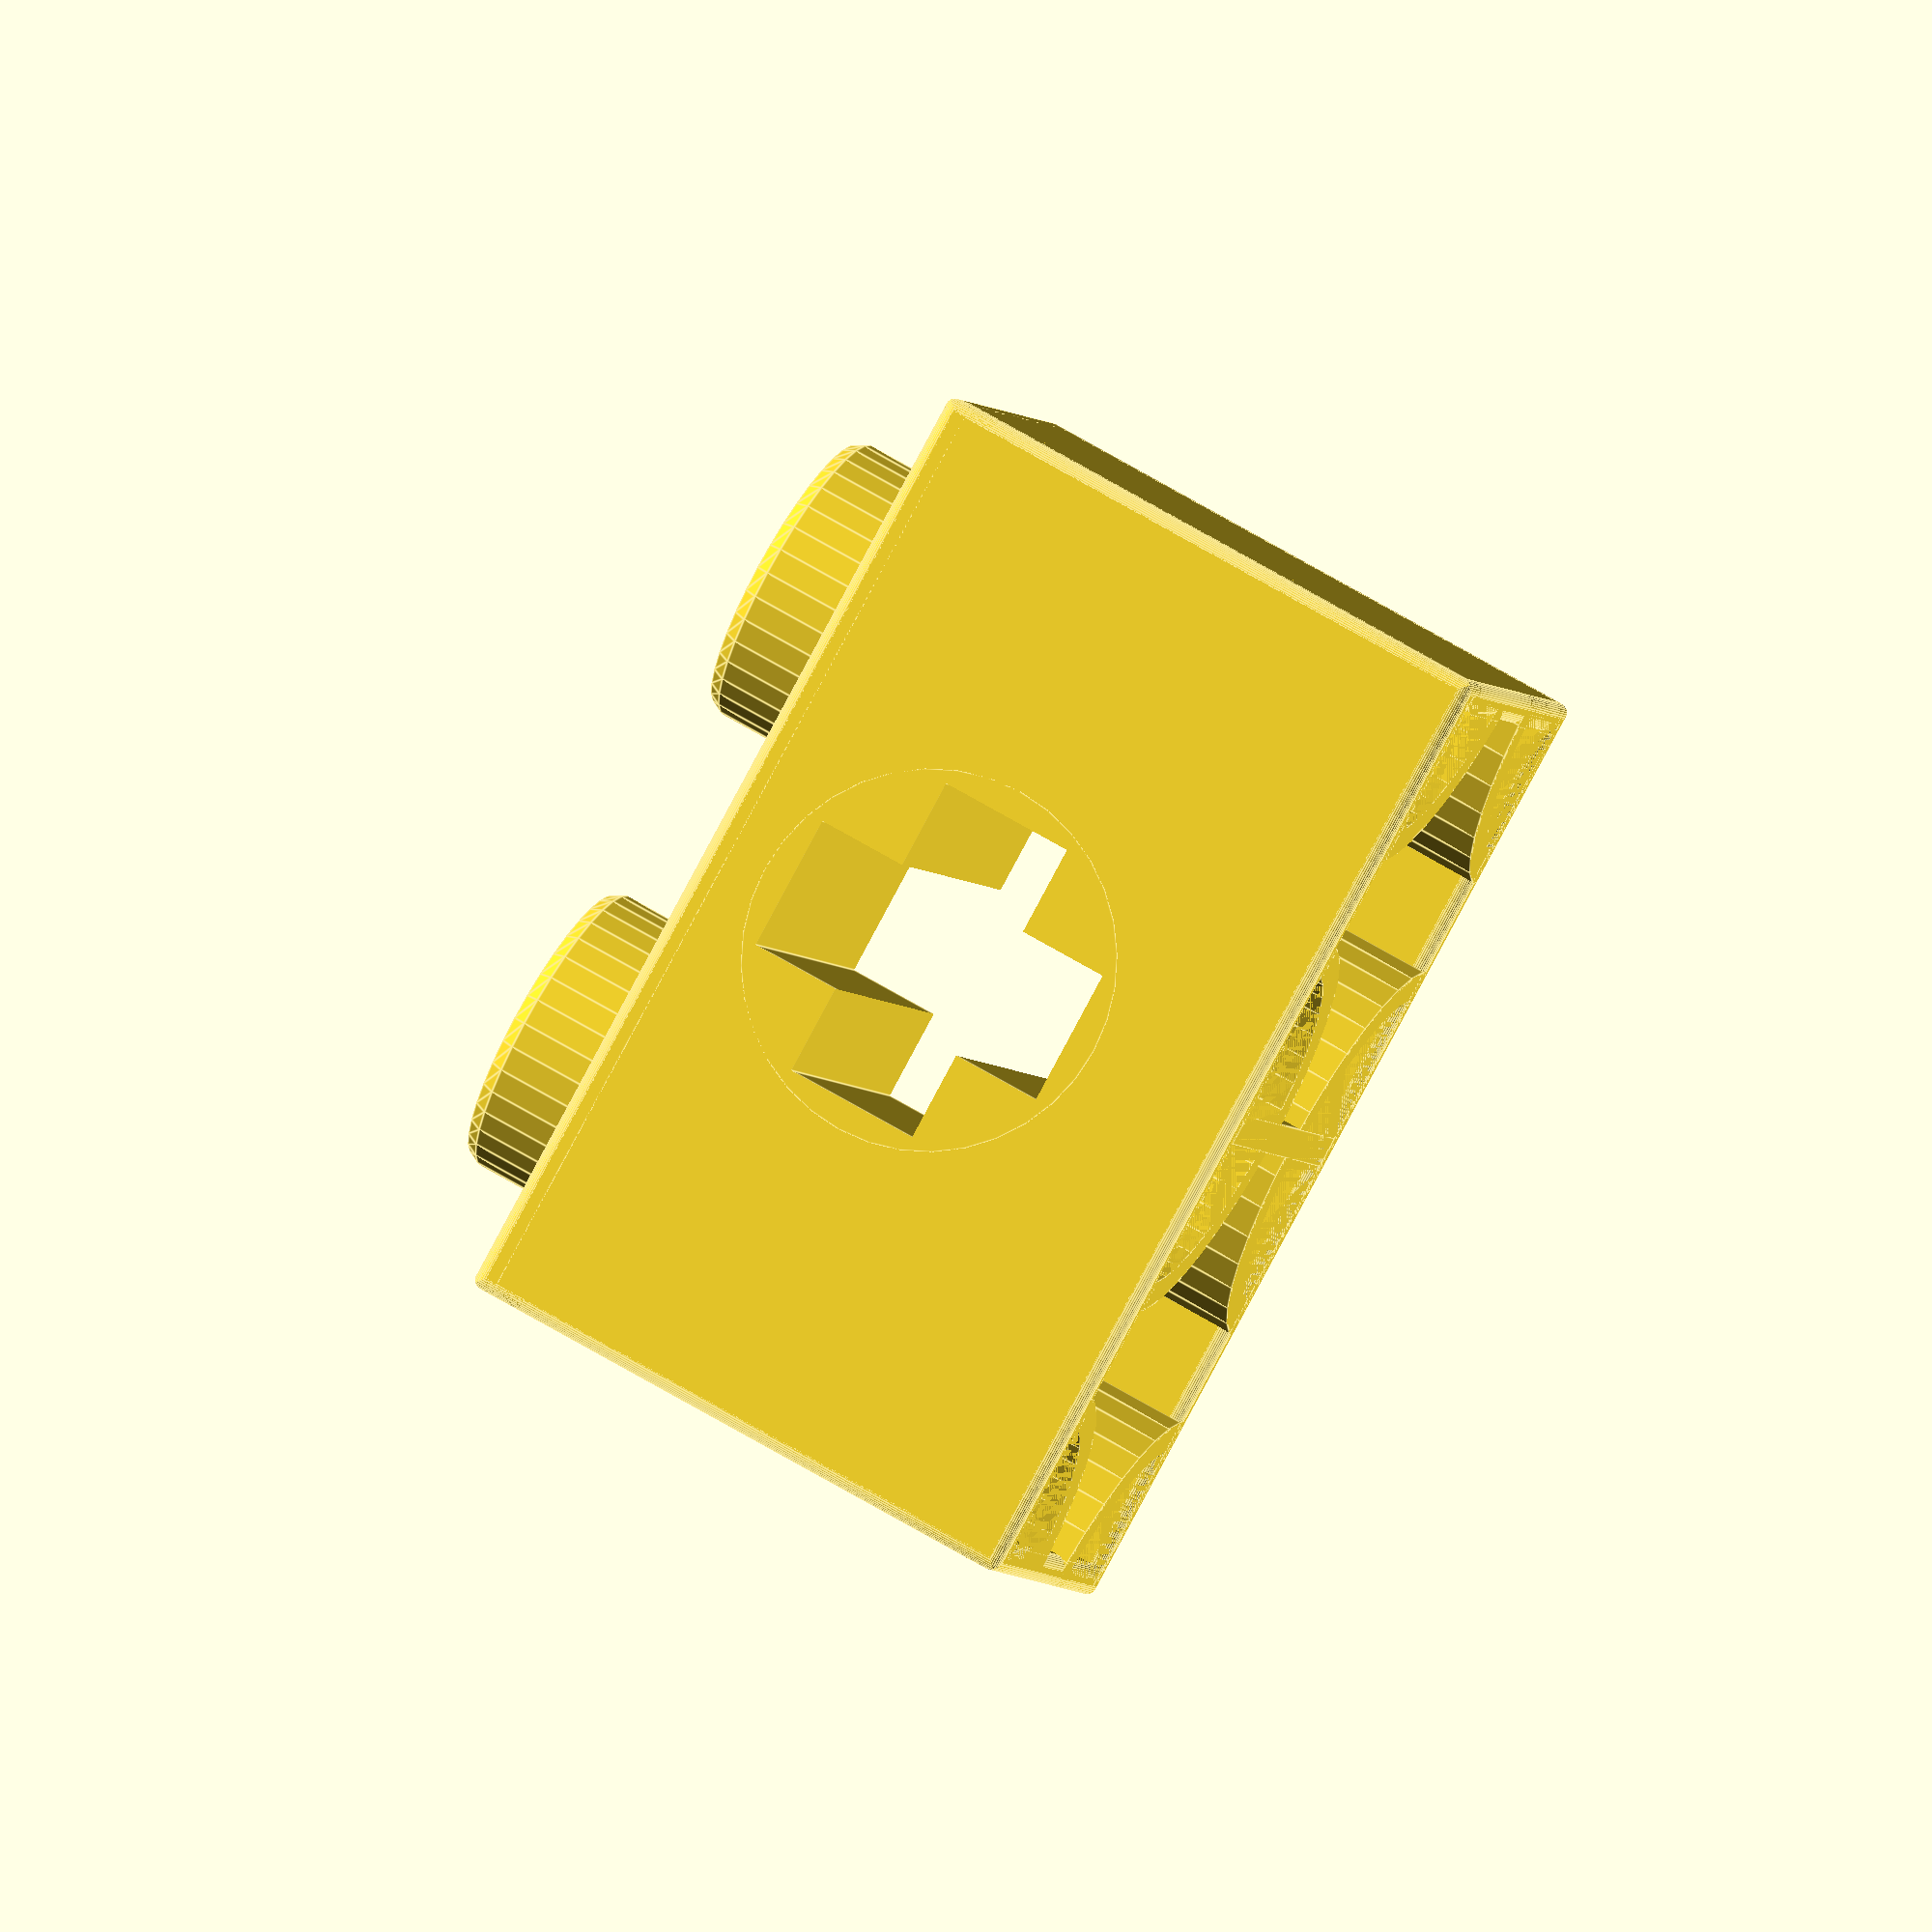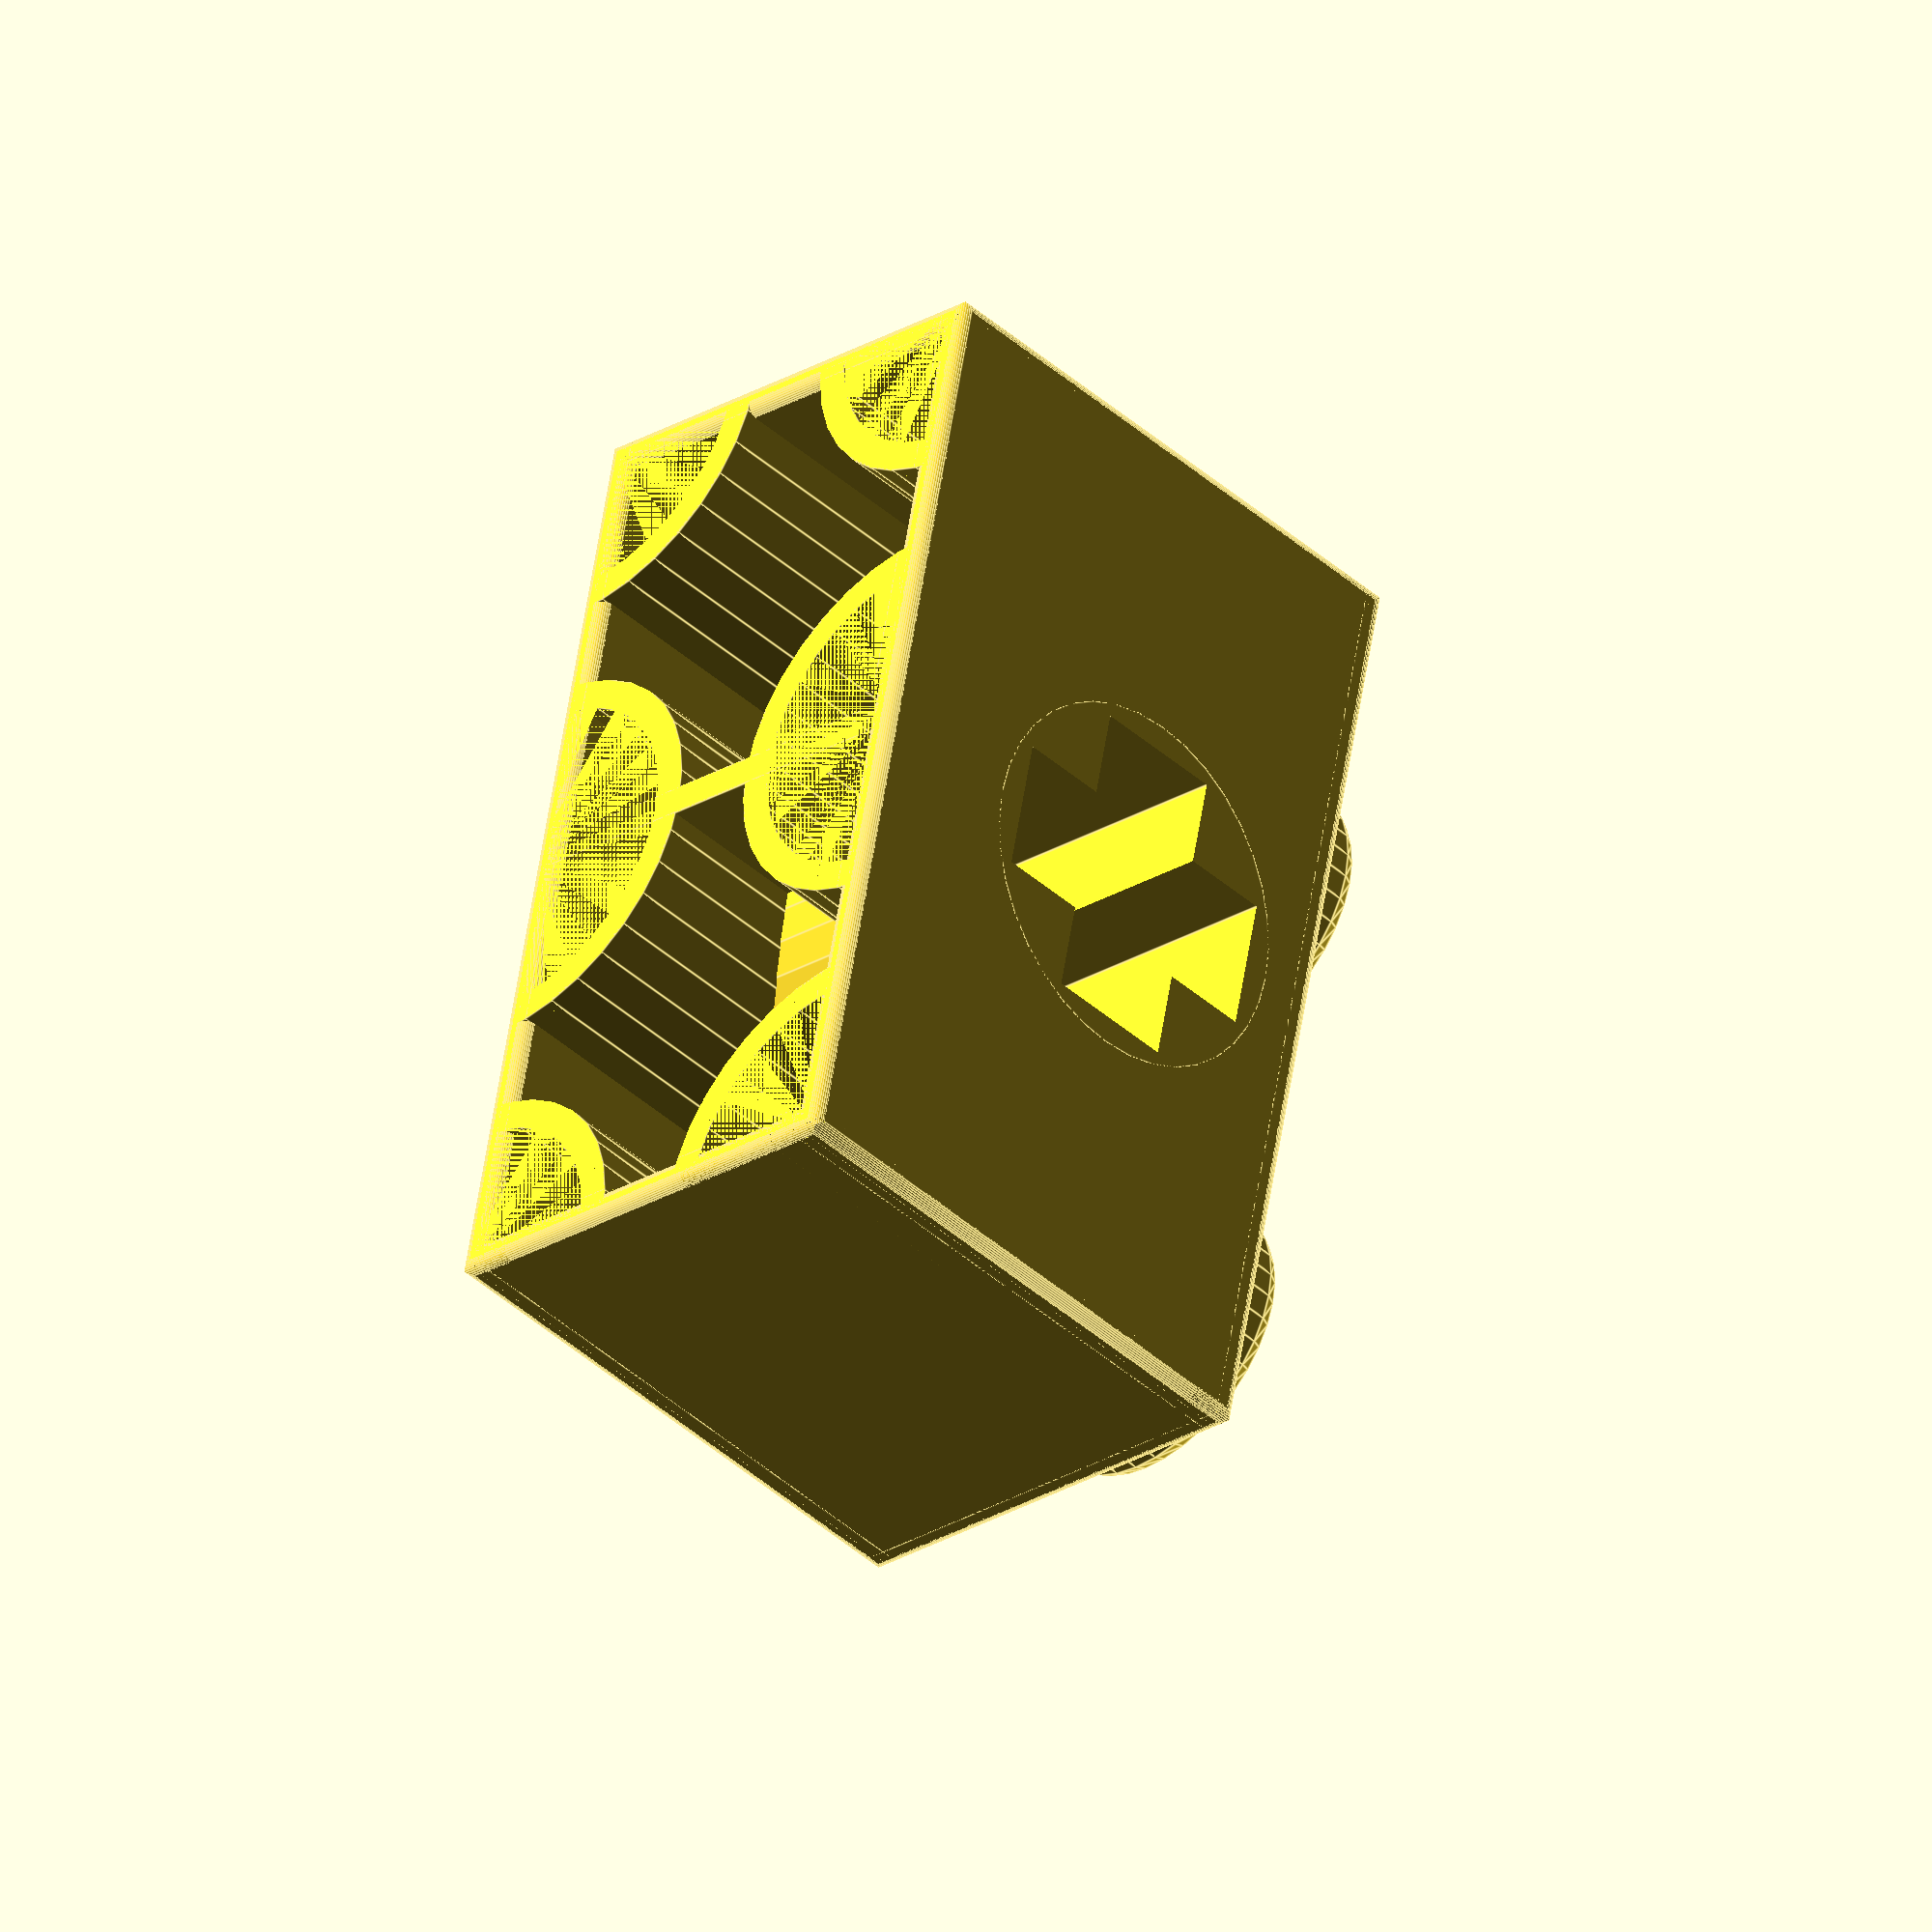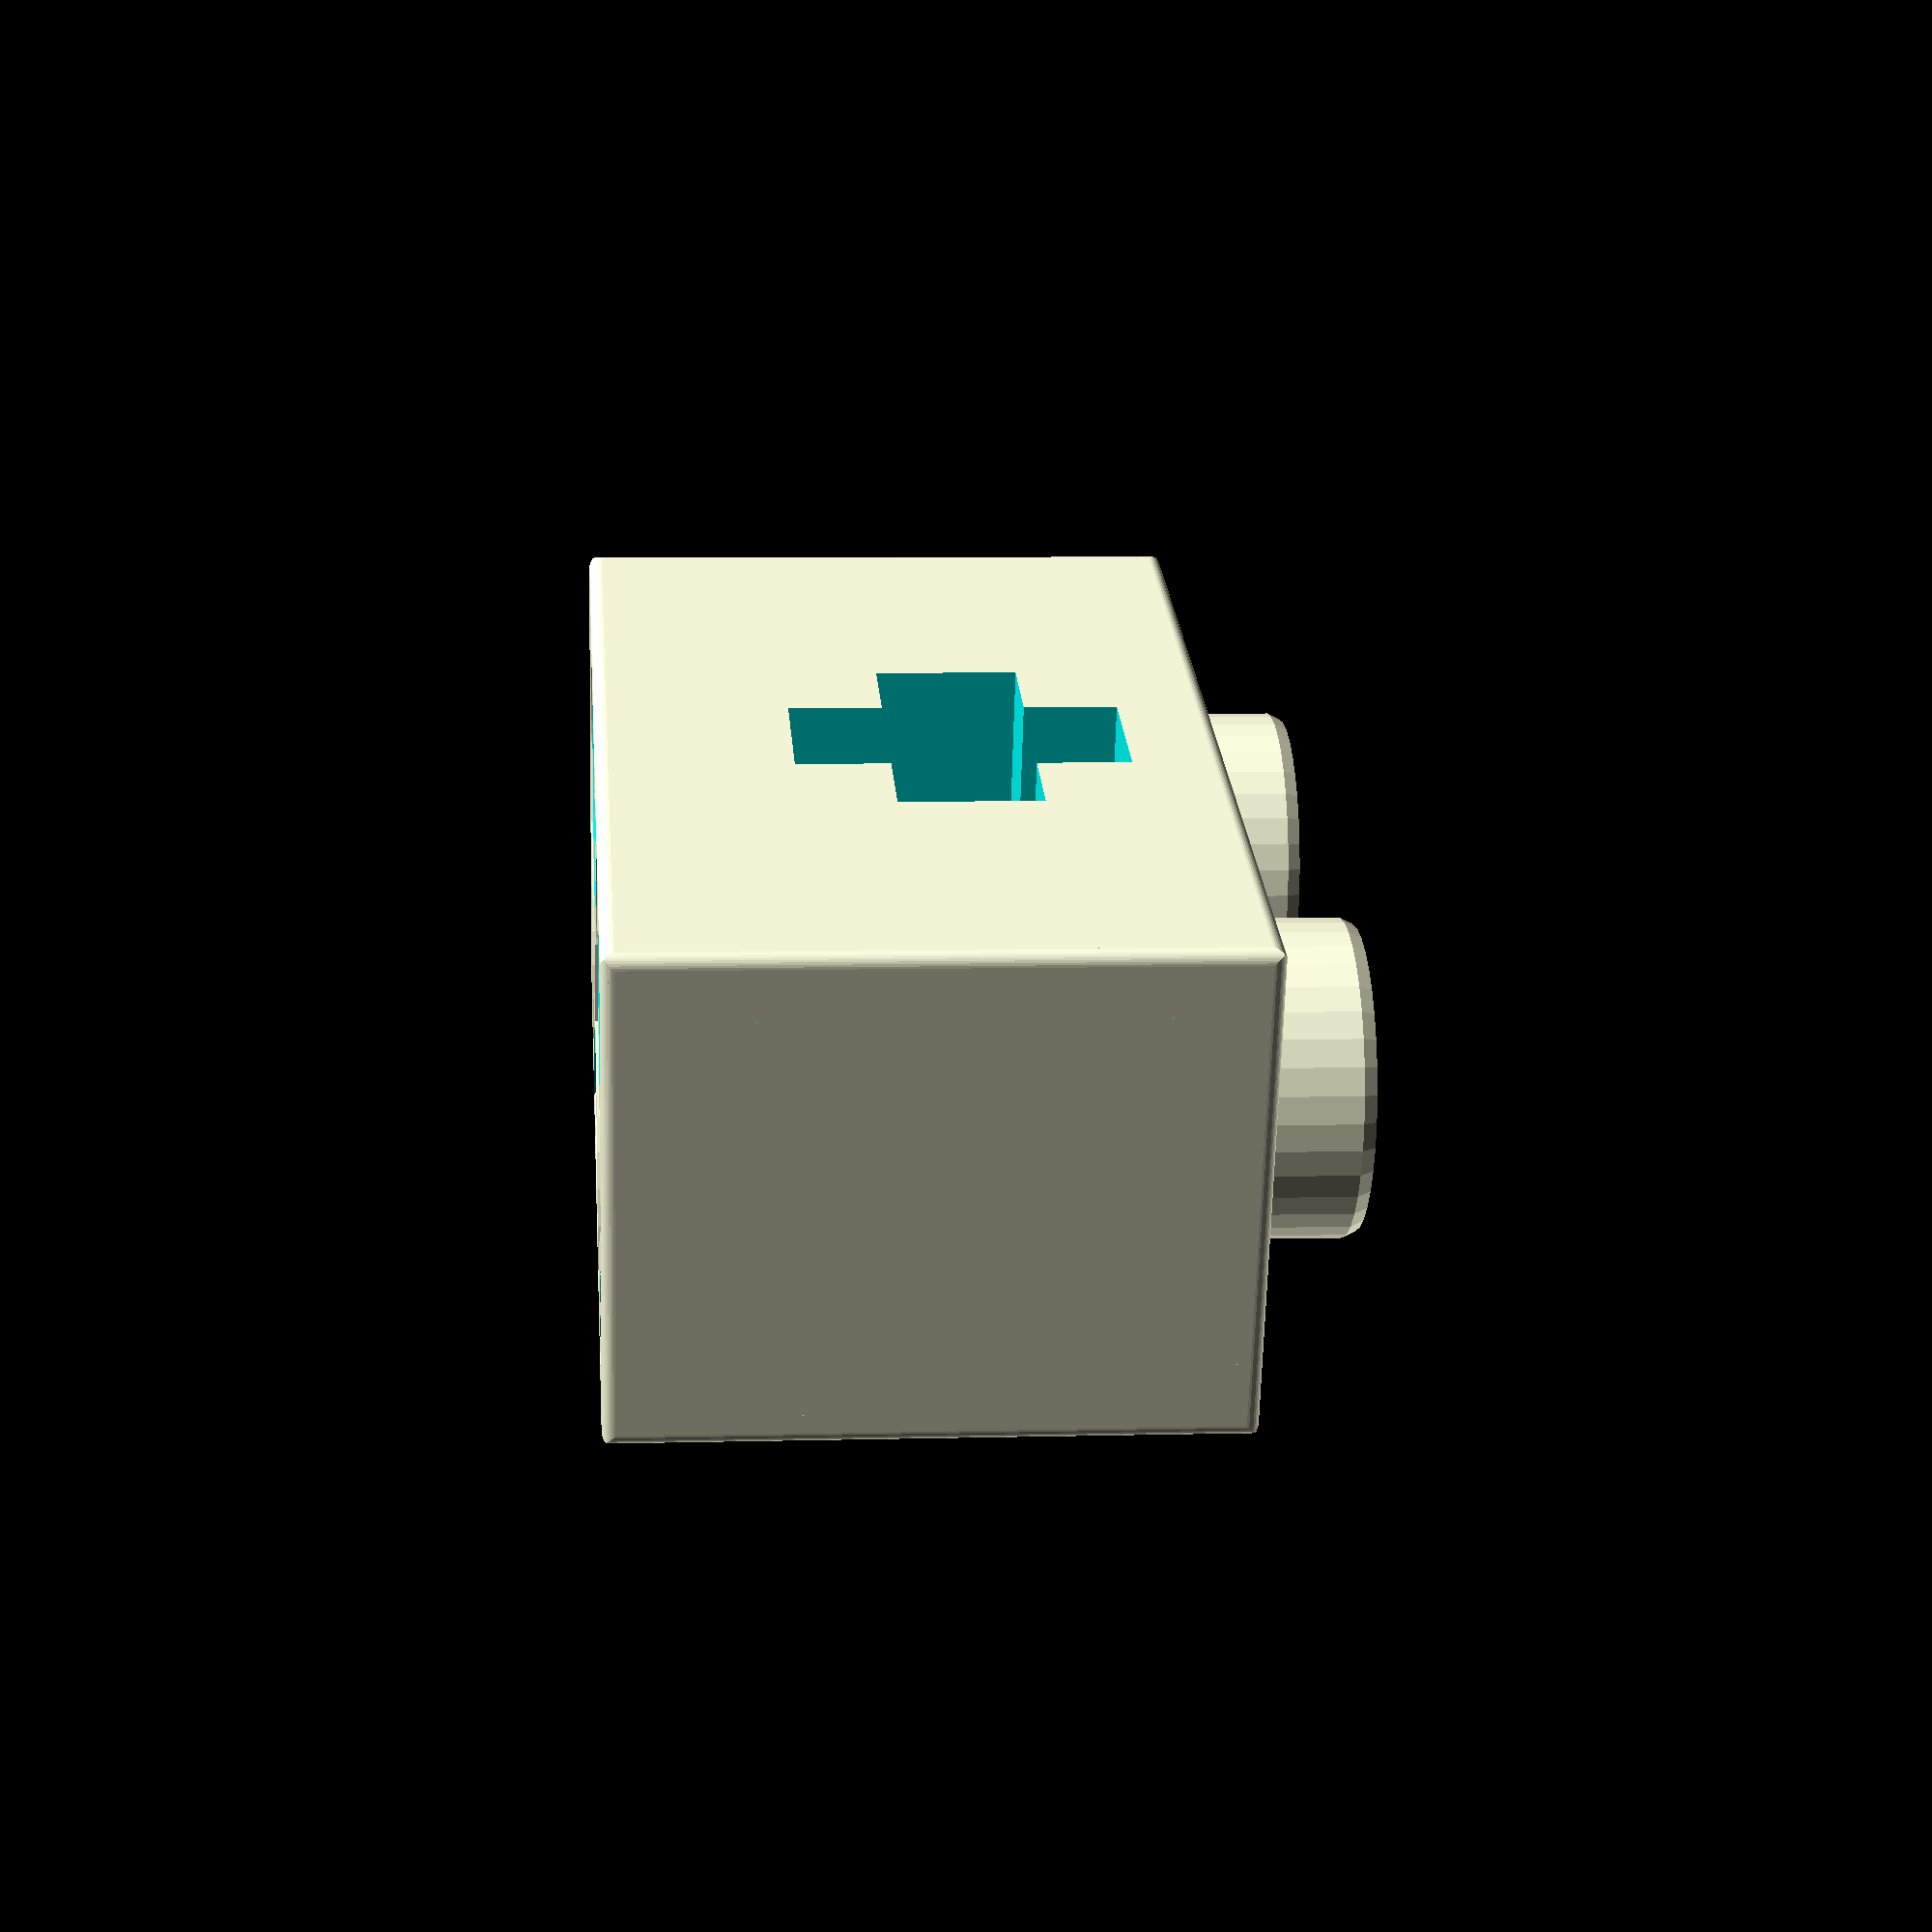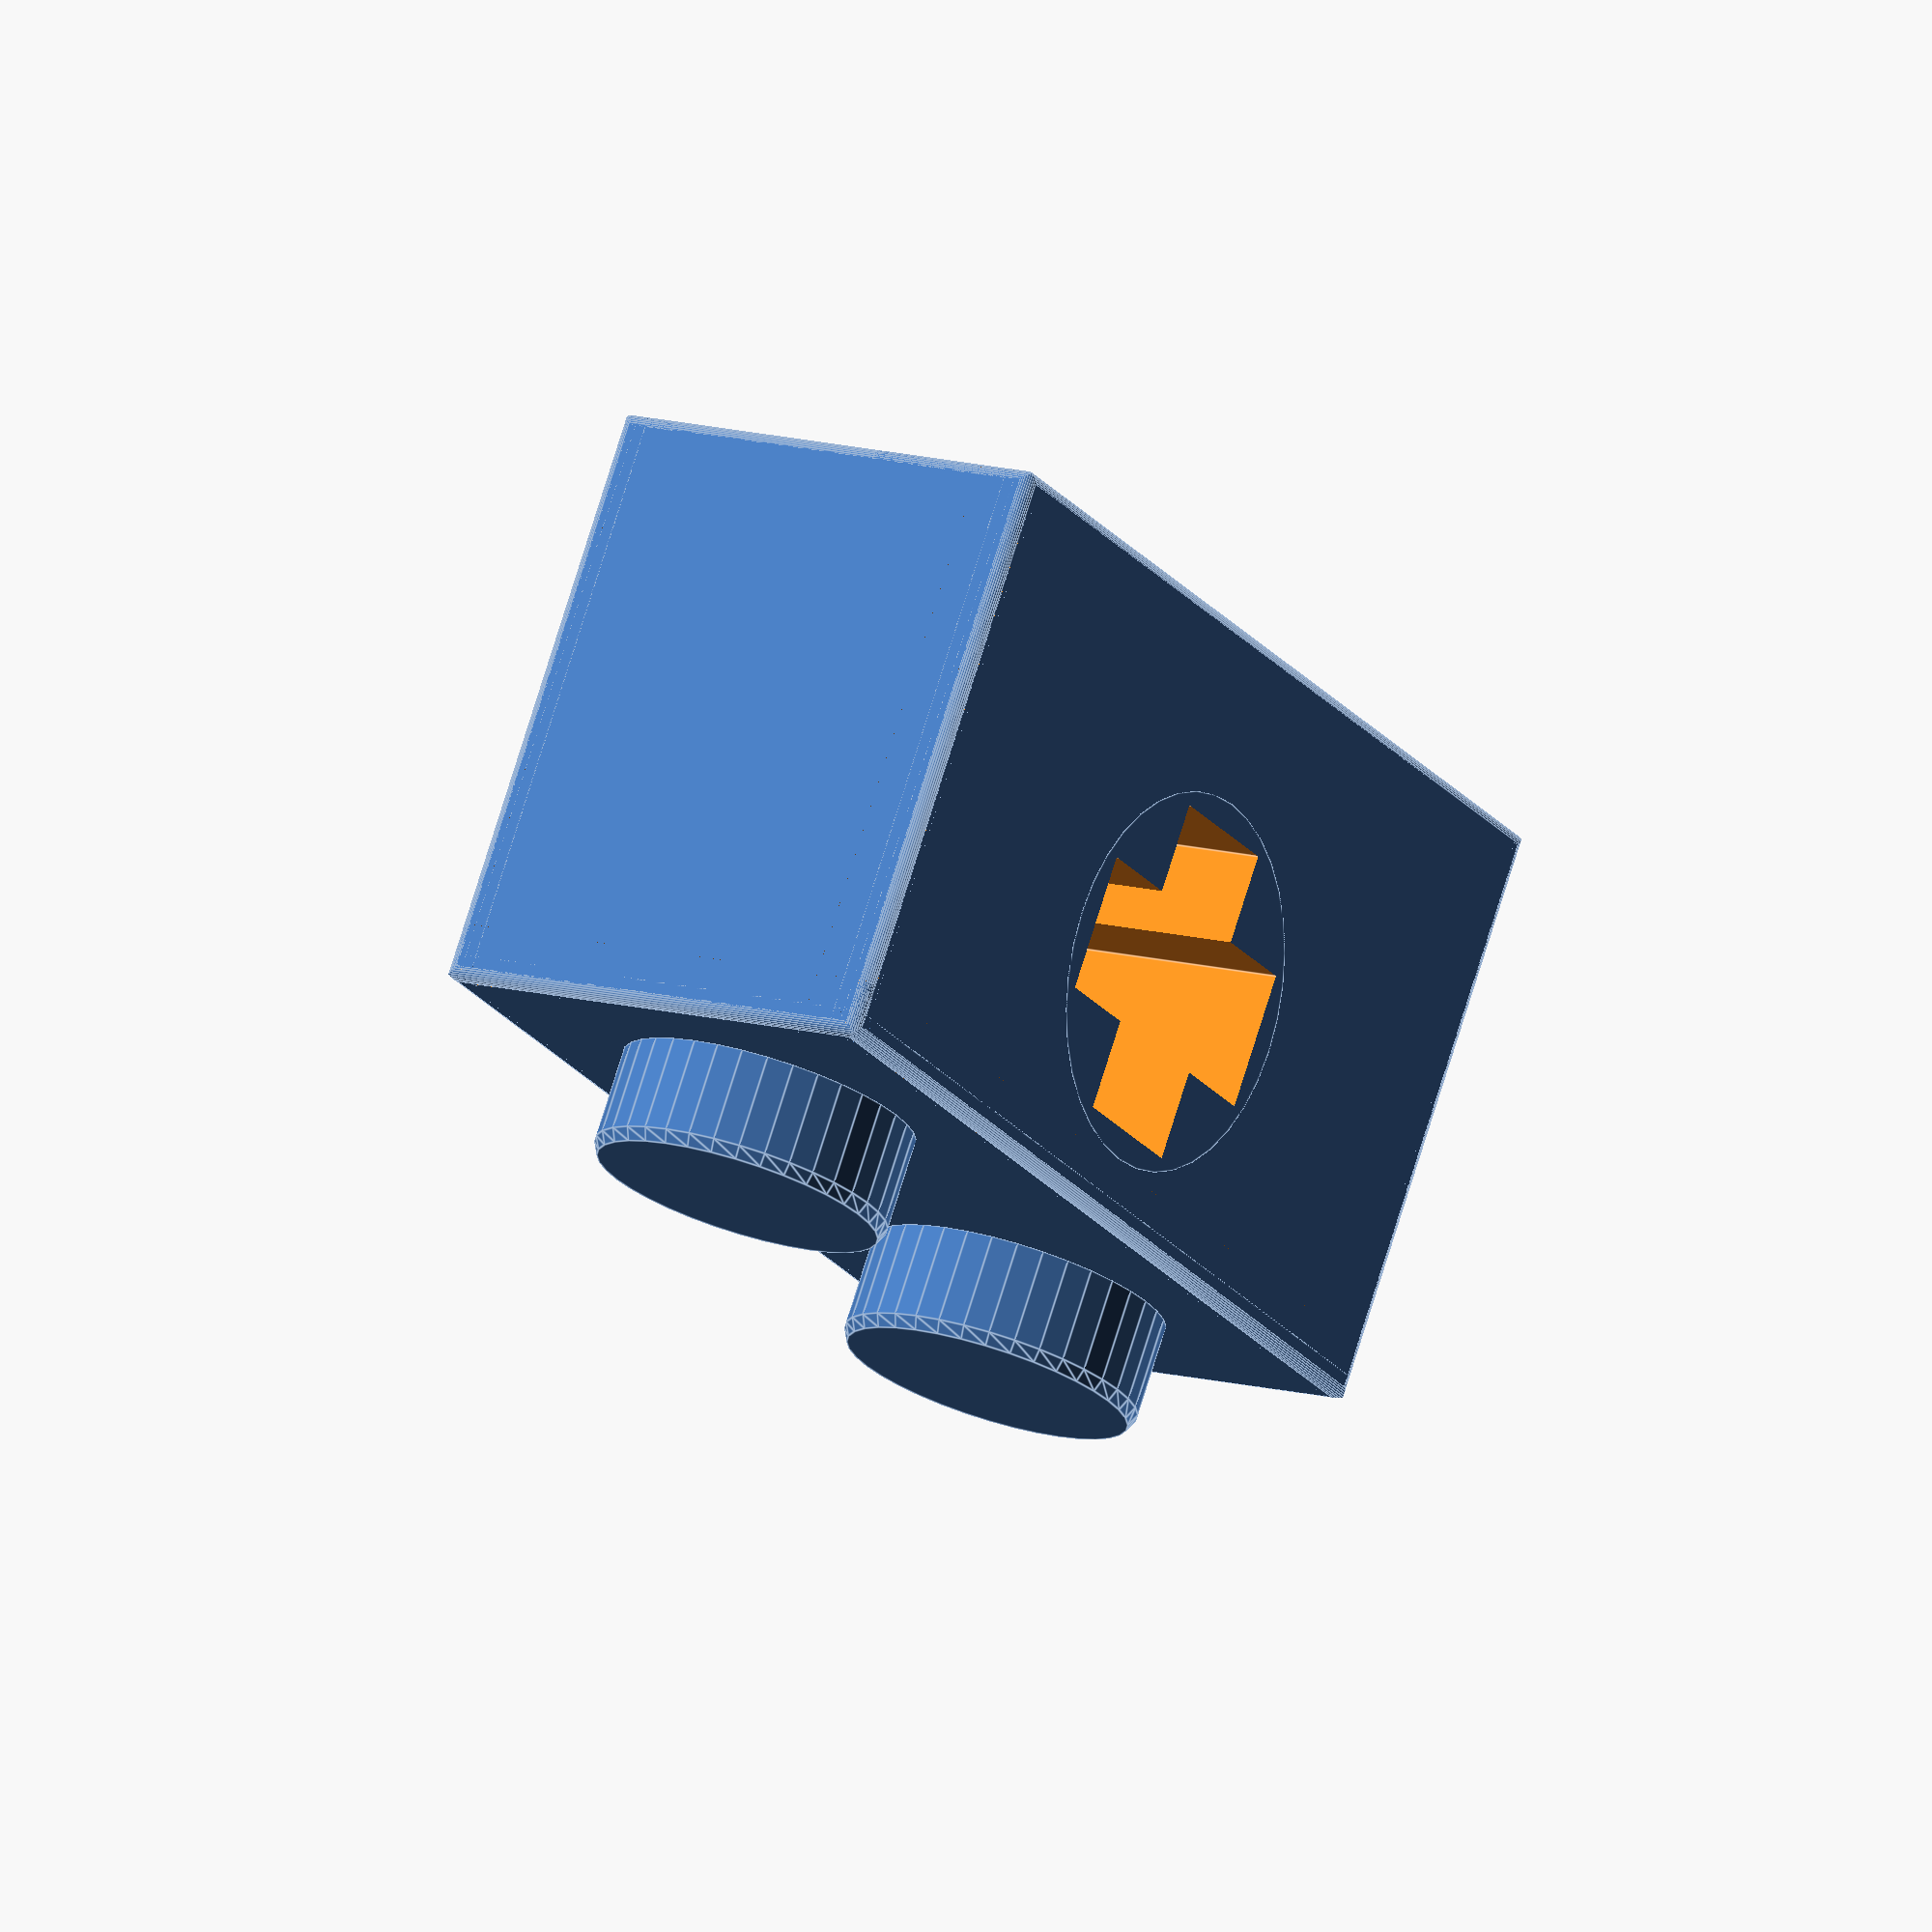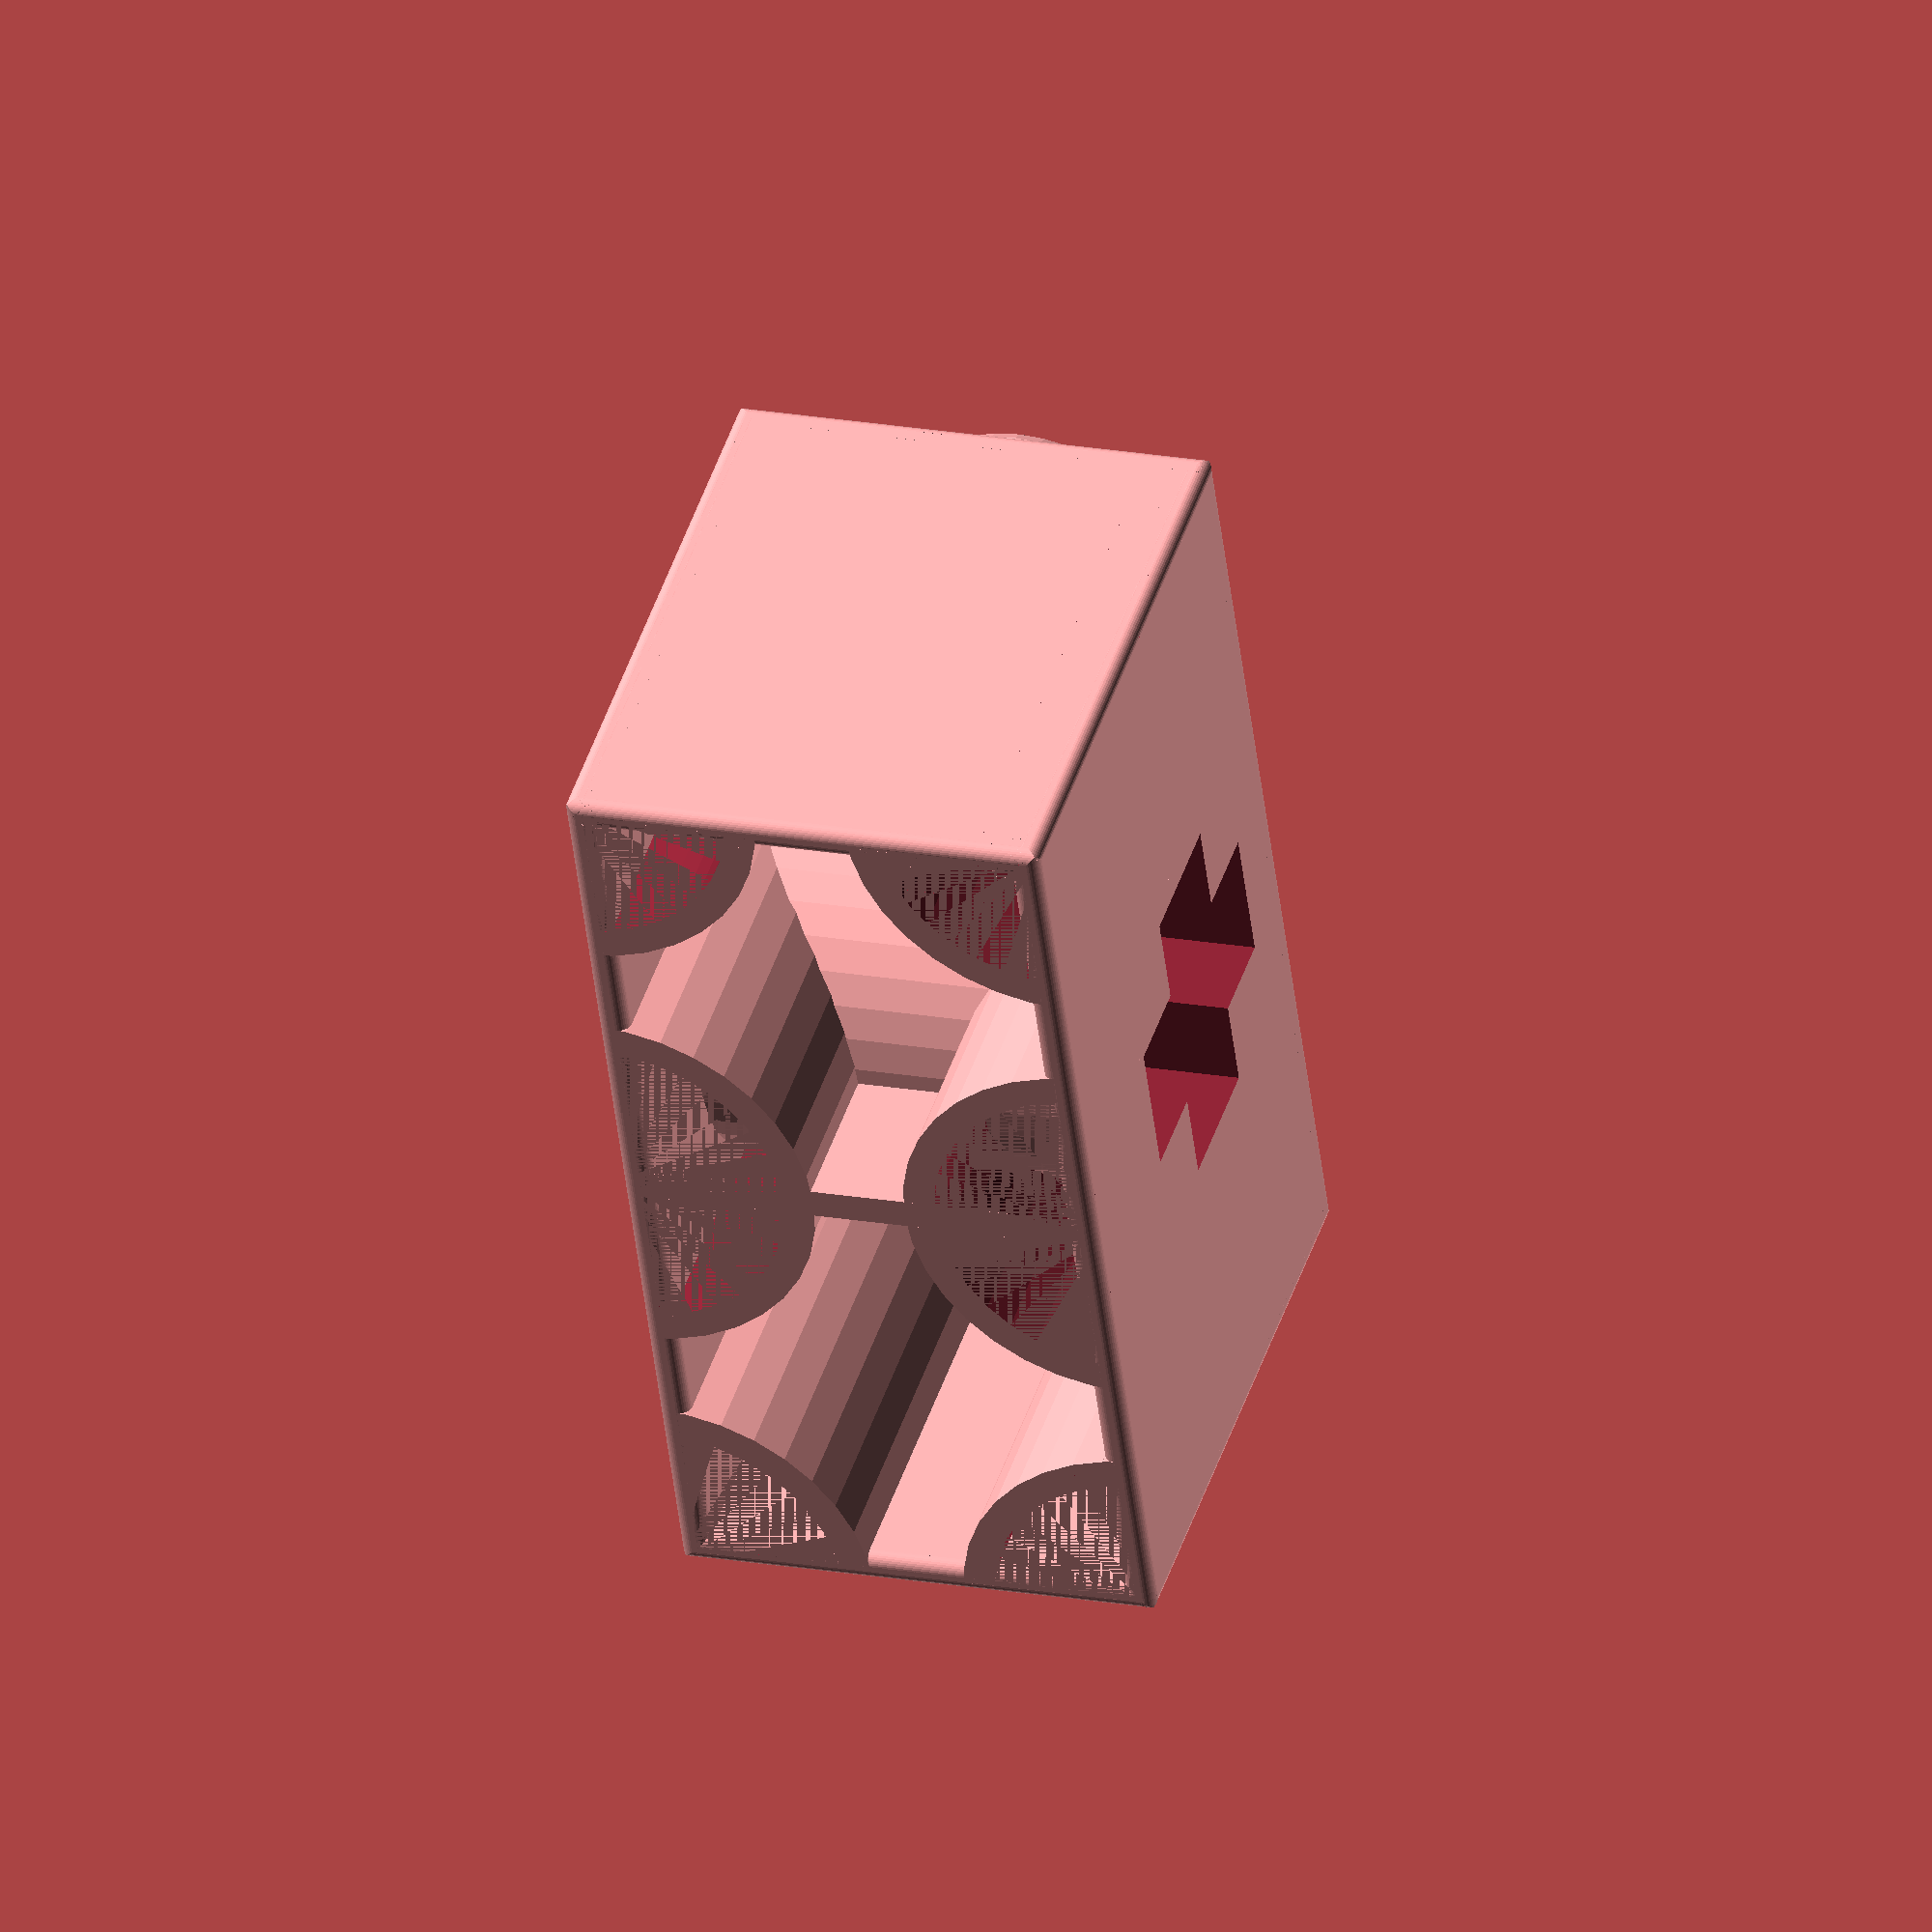
<openscad>
// https://bricks.stackexchange.com/questions/288/what-are-the-dimensions-of-a-lego-brick


//brick_h=9.7;

// wall thickness
 t=0.5;
 
// base top thickness 
 bt=0.4;


// under tube diameter . higher value == tighter grip
td=6.51;//6.51;


// -- helpers ----------------------------------------------------------
// rounded cylinder
module rounded_cylinder(d,h,rt,rb,fn=36){
    cylinder(d2=d,d1=d-rb,h=rb,$fn=fn);
    translate([0,0,rb])
    cylinder(d=d,h=h-rb-rt,$fn=fn);
    translate([0,0,h-rt])
    cylinder(d1=d,d2=d-rt,h=rt,$fn=fn);    
}

//rounded_cylinder(d=10,h=20,radius=2);

// rounded cube --
// original idea:
// https://stackoverflow.com/questions/33146741/way-to-round-edges-of-objects-openscad


module neg_round_edge(height,radius,fn=36){
    difference(){
        translate([-.5,-.5,0])
        cube([radius+.5,radius+.5,height]);

        translate([radius,radius,height/2+1])
        cylinder(height+3,radius,radius,true,$fn=fn);
    }
}


module neg_round_edges(xx,yy,zz,radius,cf=[1,1,1,1]){
  if(cf[0]>0) 
    neg_round_edge(zz,cf[0]*radius);  
  if(cf[1]>0) 
    translate([xx,0,0])  
    rotate([0,0,90])
    neg_round_edge(zz,cf[1]*radius);  
  if(cf[2]>0) 
     translate([xx,yy,0])  
     rotate([0,0,180])
     neg_round_edge(zz,cf[2]*radius);  
  if(cf[3]>0) 
     translate([0,yy,0])  
     rotate([0,0,270])
     neg_round_edge(zz,cf[3]*radius);  
    
}

module neg_roundedcube(xx, yy, zz, radius,top=true,bottom=true,x=[1,1,1,1],y=[1,1,1,1],z=[1,1,1,1]) {
neg_round_edges(xx,yy,zz,radius,x);
    translate([0,yy,0])
    rotate([90,0,0])
    neg_round_edges(xx,zz,yy,radius,y);
    
    
    translate([0,0,zz])
    rotate([0,90,0])
    neg_round_edges(zz,yy,xx,radius,x);
    
    
}



module roundedcube(xx, yy, zz, radius,x=[1,1,1,1],y=[1,1,1,1],z=[1,1,1,1]) {
    difference(){
        cube([xx,yy,zz]);
        neg_roundedcube(xx,yy,zz,radius,x,y,z);
    }

}

//roundedcube(20,40,60,5);

// -- end of helpers ----------------------------------------------------------


module base2(xmax,ymax,brick_h){
   
    x=xmax*8-0.2;
    y=ymax*8-0.2;
    h=brick_h;
    r=0.2;
    // difference(){    
    translate([-3.9,-4+0.1,-h]){
        
    // walls    
    roundedcube(x,t,h,r);
        //cube([x,t,h]);
    translate([0,y-t,0])
    roundedcube(x,t,h,r);
    roundedcube(t,y,h,r);
    translate([x-t,0])
    roundedcube(t,y,h,r);
    
    
    // base top    
    translate([0,0,h-bt])
    roundedcube(x,y,bt,r);
      
   }
      //translate([0,0,-t])
//base_stud_holes();    
 //}
    
    
}
module base(xmax,ymax){


  // plate
  difference(){
    translate([-(8-0.2)/2,-(8-0.2)/2,-brick_h])
    difference(){

     // cube([xmax*8-0.2,ymax*8-0.2,brick_h]);
      roundedcube(xmax*8-0.2,ymax*8-0.2,brick_h,0.5);
    
      translate([1.2,1.2,-1])
      cube([xmax*8-0.2-1.2*2,ymax*8-0.2-1.2*2,brick_h]);
    }
base_stud_holes(xmax,ymax);    
}


  
}

module base_stud_holes(xmax,ymax){
    // studs    
//translate([0,0,1])
  for(x=[0:1:xmax-1])
    for(y=[0:1:ymax-1])
      translate([x*8,y*8,-2])
      cylinder(d=3,$fn=36,h=8);

}

 


//studs();
//base();
    

    

module studs(xmax,ymax){
        
// studs    
//translate([0,0,1])
for(x=[0:1:xmax-1])
    for(y=[0:1:ymax-1])
        translate([x*8,y*8,0])
        difference(){
        rounded_cylinder(d=4.8,fn=36,h=1.7,rt=0.2,rb=0);
        cylinder(d=3,$fn=36,h=0.7);
        }
}




module under_tubes_skin(xmax,ymax,brick_h){    
  skin_t=t;
  
  depth=brick_h-0;  
    
  if (depth>0){  
    
  for(y=[1:1:ymax-1]){
    translate([-4+t,y*8-8/2-skin_t/2,-depth])
      cube([xmax*8-t*2,skin_t,depth]);
  }
  
  for(x=[1:1:xmax-1]){
    translate([x*8-8/2-skin_t/2,-4+t,-depth])
      cube([skin_t,ymax*8-t*2,depth]);
  }
  }

}

module under_tubes_tubes(xmax,ymax,brick_h){
for(x=[0:1:xmax])
    for(y=[0:1:ymax])
        translate([x*8-8/2,y*8-8/2,-brick_h])
        rounded_cylinder(d=td,fn=36,h=brick_h,rb=0,rt=0);

}


module under_tubes_hollow(xmax,ymax,brick_h){

for(x=[0:1:xmax])
    for(y=[0:1:ymax])
        translate([x*8-8/2,y*8-8/2,-brick_h])
        cylinder(d=td-t*2,$fn=36,h=brick_h-1);
}
module under_tubes(xmax,ymax,brick_h){
    
x=xmax*8-0.2;
    y=ymax*8-0.2;
    
    m=0.25;
   
intersection(){
  
    translate([-3.9+m,-4+0.1+m,-brick_h])
     cube([x-2*m,y-2*m,brick_h]);
    
    difference(){
    union(){

under_tubes_tubes(xmax,ymax,brick_h);
under_tubes_skin(xmax,ymax,brick_h);

}
under_tubes_hollow(xmax,ymax,brick_h);
}
}
  
}
    



module under_rails(xmax,ymax,brick_h){    
    
    rt=0.4;
    rd=0.4;
    
for(x=[0:1:xmax-1]){    
    translate([x*8-rt/2,0*8-4+t,-brick_h])
    cube([rt,rd,brick_h]);
    translate([x*8-rt/2,(ymax-1)*8+4-t-rd,-brick_h])
    cube([rt,rd,brick_h]);
}
    


for(y=[0:1:ymax-1]){    
    translate([0*8-4+t,y*8-rt/4,-brick_h])
    cube([rd,rt,brick_h]);
    translate([(xmax-1)*8+4-t-rd,y*8-rt/4,-brick_h])
    cube([rd,rt,brick_h]);
}
}
    
module brick(xmax,ymax,brick_h,studs=true,holes=false){
    hd=5;
   difference(){ 
       union(){
  under_tubes(xmax,ymax,brick_h);
  //under_rails(xmax,ymax,brick_h);
  if (studs)
    studs(xmax,ymax);
  base2(xmax,ymax,brick_h);
  
  
  
  
  for(y=[0:1:ymax-2]){    
    translate([-4+0.1,y*8+4,-4]) rotate([0,90,0]) cylinder(d=hd+t*2,h=xmax*8-0.2,$fn=36);
  }
  }
  for(y=[0:1:ymax-2]){    
    translate([-4,y*8+4,-4]) 
  if (holes=="round") {    
      rotate([0,90,0]) cylinder(d=hd,h=xmax*8,$fn=36);
  }
  else if (holes=="bar") { 
     translate([0,0,0])    
     rotate([0,90,90])  bar_hole(xmax*8);
  }
  }
  }
}


//base();
//base2();



module bar(l){
 rotate([90,45,0])
    union(){
 t=1.8-0.4;
 d=4.7-0.2;   
 r=0.5;   
 roundedcube(t,d,l,r);
 translate([+t/2-d/2,-t/2+d/2])
 roundedcube(d,t,l,r);
    
 // support 
    rotate([0,0,45])
    union(){
    translate([0.6,-0.78,-10]) cube([0.8,0.2,l+20]);
    translate([2.8,-0.78,-10]) cube([0.8,0.2,l+20]);
    }
}
}//bar(48.4);

 //neg_round_edge(10,5);
//rotate([90,45,0])
//bar(16);
//



module bar_hole(l){
  t=1.8+0.4;
  d=4.7+0.4;   
  rotate([90,0,0])
  translate([-t/2,-d/2,0])
  union(){
  cube([t,d,l]);
  translate([+t/2-d/2,-t/2+d/2])
  cube([d,t,l]);
}
}




STANDARD_H=9.7-0.15;
PLATE_H=3.1;

//for(z=[0.3:0.1:0.8])
        //translate([z*110,0,0])
brick(1,2,STANDARD_H,studs=true,holes="bar");
/*difference(){
   rotate([90,0,0])
cylinder(d=10,h=1);
    translate([0,1,0])
bar_hole(10,z);
}
*/









</openscad>
<views>
elev=112.6 azim=112.6 roll=59.1 proj=o view=edges
elev=222.3 azim=168.1 roll=316.7 proj=o view=edges
elev=174.3 azim=250.4 roll=274.8 proj=p view=wireframe
elev=104.7 azim=329.3 roll=162.8 proj=o view=edges
elev=136.7 azim=187.1 roll=343.2 proj=o view=wireframe
</views>
